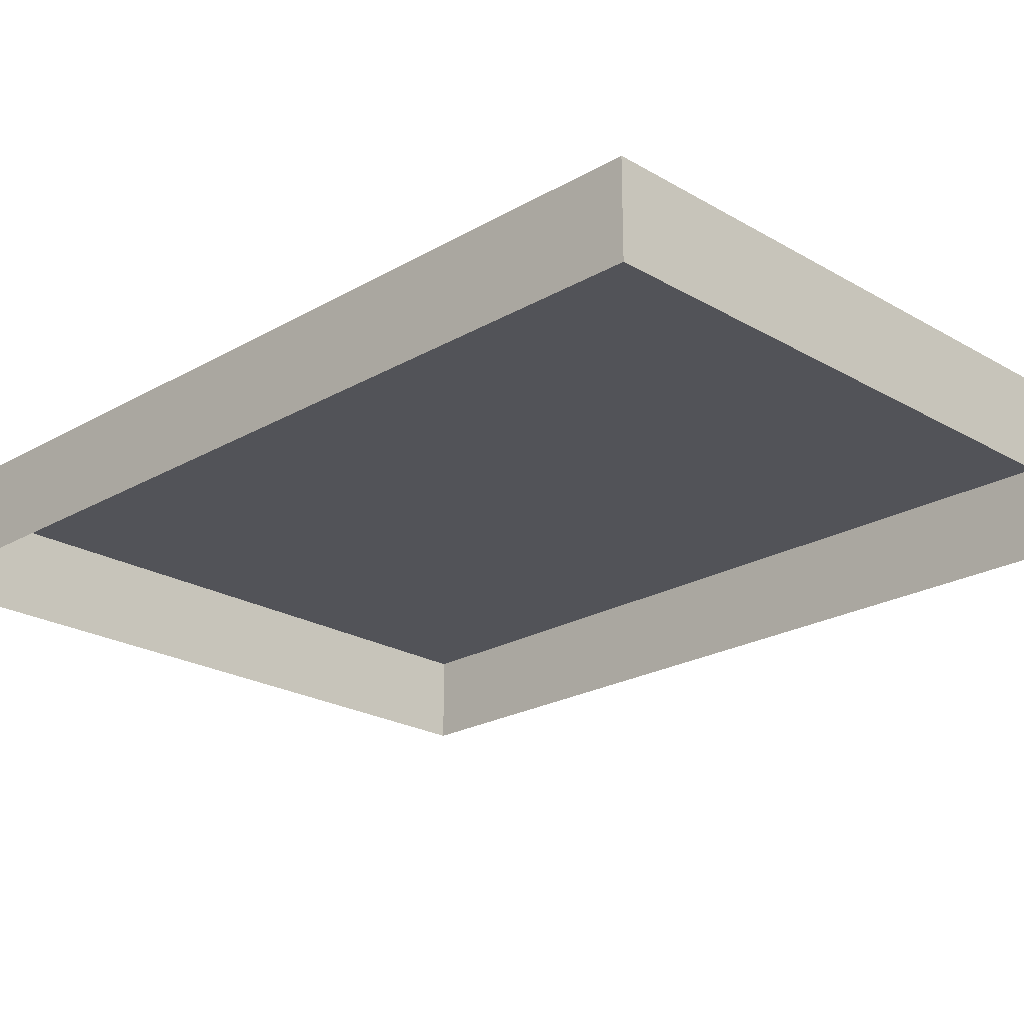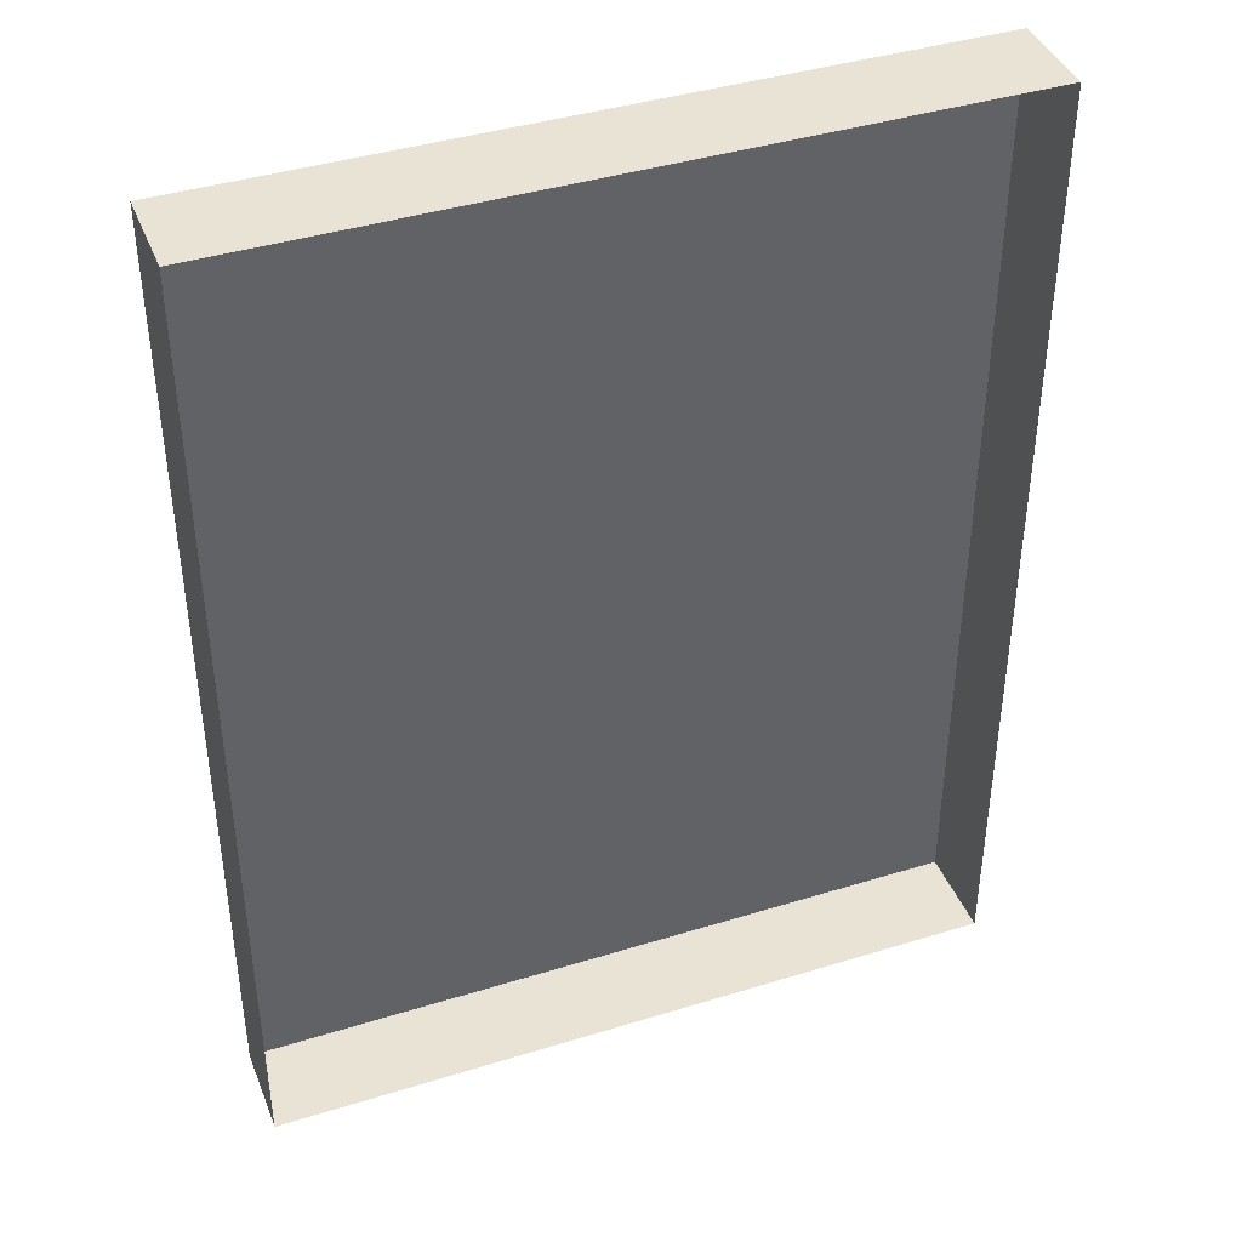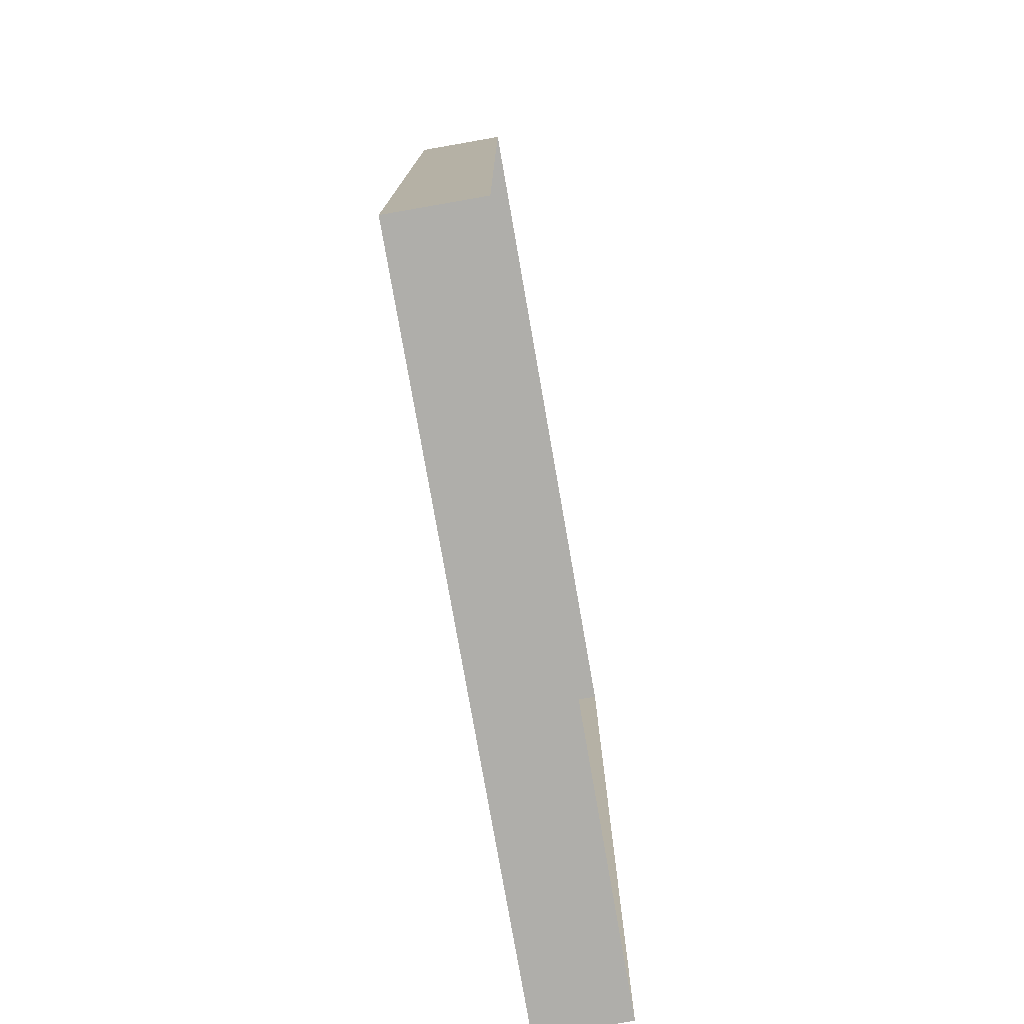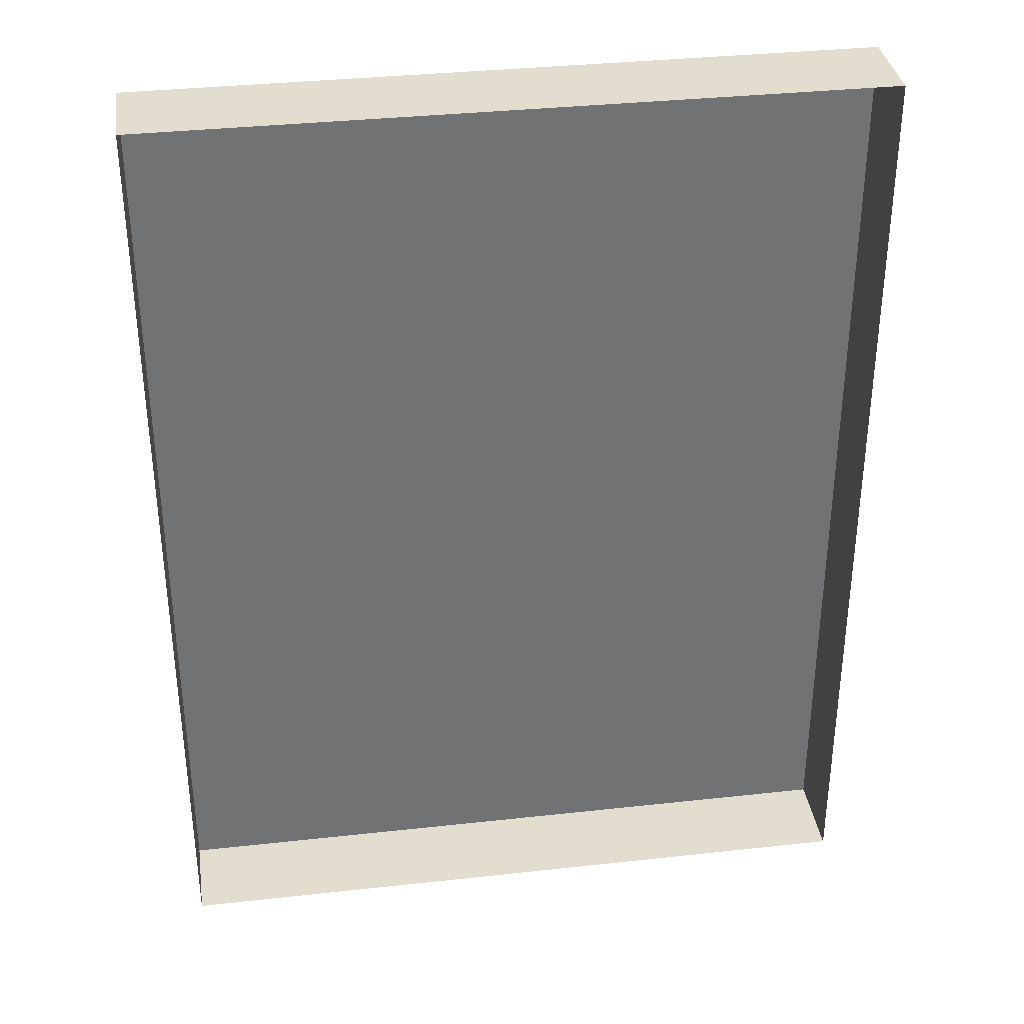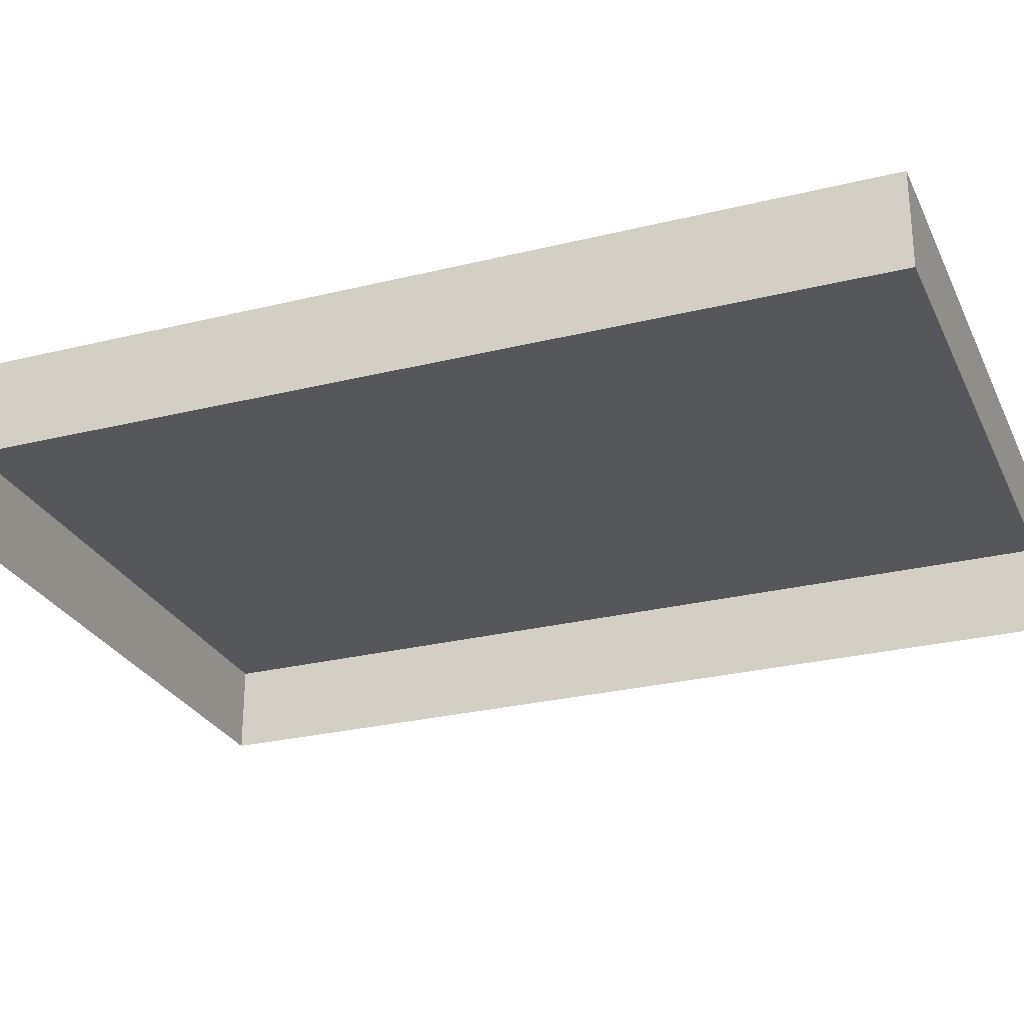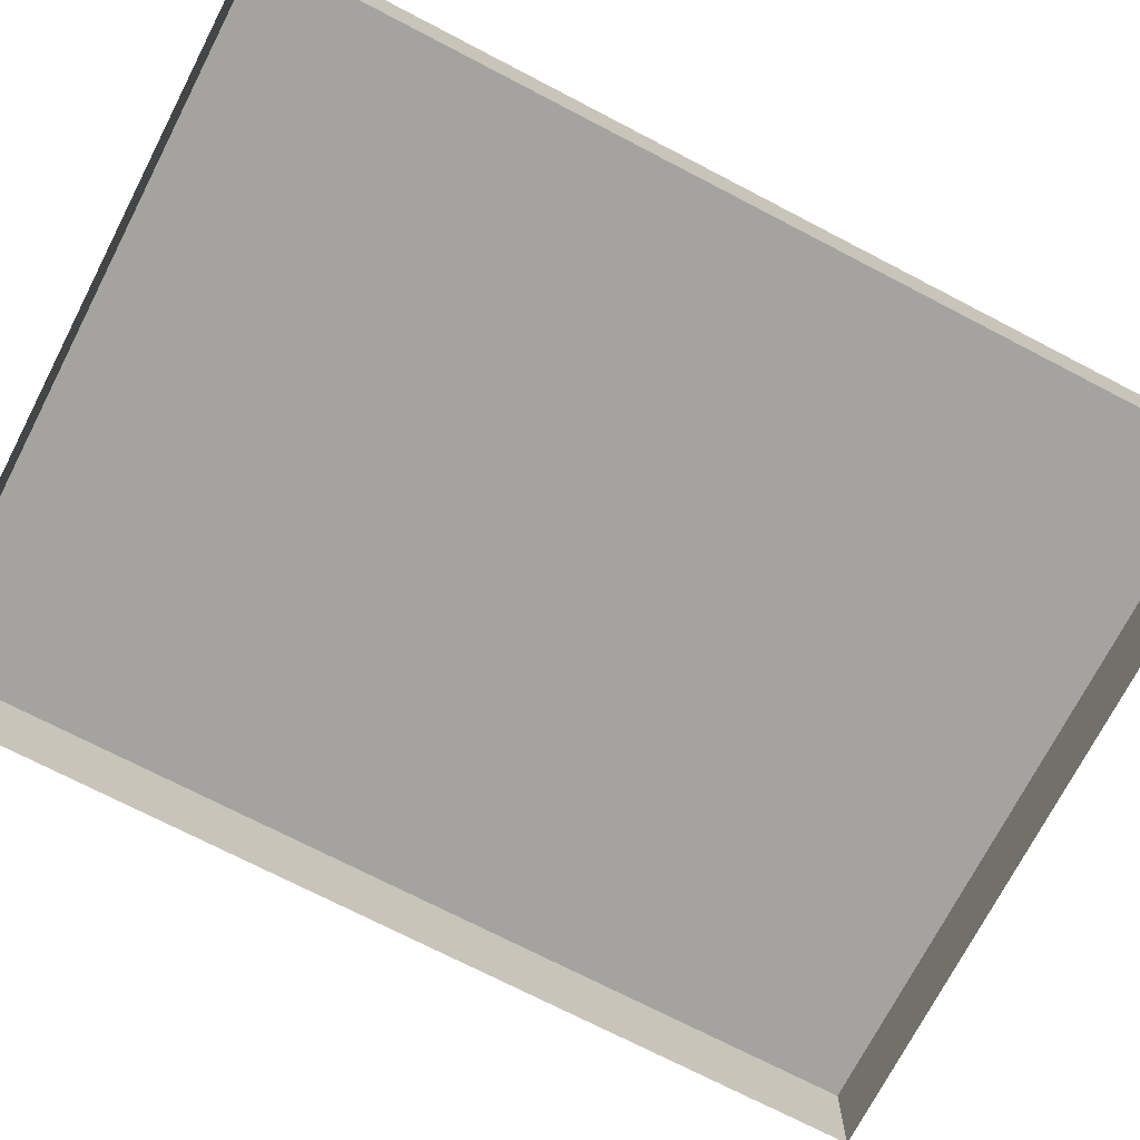
<metadata>
{"format":"obj","ext":"obj","renderer":"f3d","projection":"perspective","resolution":1024,"background":"white","views":[{"elev":-22.6,"azim":-45.2,"up":"+Y"},{"elev":41.0,"azim":-20.7,"up":"+Z"},{"elev":-77.6,"azim":-80.1,"up":"+Z"},{"elev":34.9,"azim":-8.4,"up":"+Z"},{"elev":-27.1,"azim":111.0,"up":"+Y"},{"elev":-73.0,"azim":62.6,"up":"+Y"}]}
</metadata>
<code>
o mesh11/mesh11-geometry#mesh11-geometry
v 0.1523 -0.1427 0.3333
v 0.09231 -0.1427 0.4121
v 0.09231 -0.1427 0.3333
v 0.1523 -0.1427 0.4121
v 0.09231 -0.1503 0.4121
v 0.1523 -0.1503 0.3333
v 0.1523 -0.1503 0.4121
v 0.09231 -0.1503 0.3333
f 1 2 3
f 2 1 4
f 5 3 2
f 3 6 1
f 1 7 4
f 7 2 4
f 3 5 8
f 2 7 5
f 6 3 8
f 7 1 6
f 3 2 1
f 4 1 2
f 2 3 5
f 1 6 3
f 4 7 1
f 4 2 7
f 8 5 3
f 5 7 2
f 8 3 6
f 6 1 7

</code>
